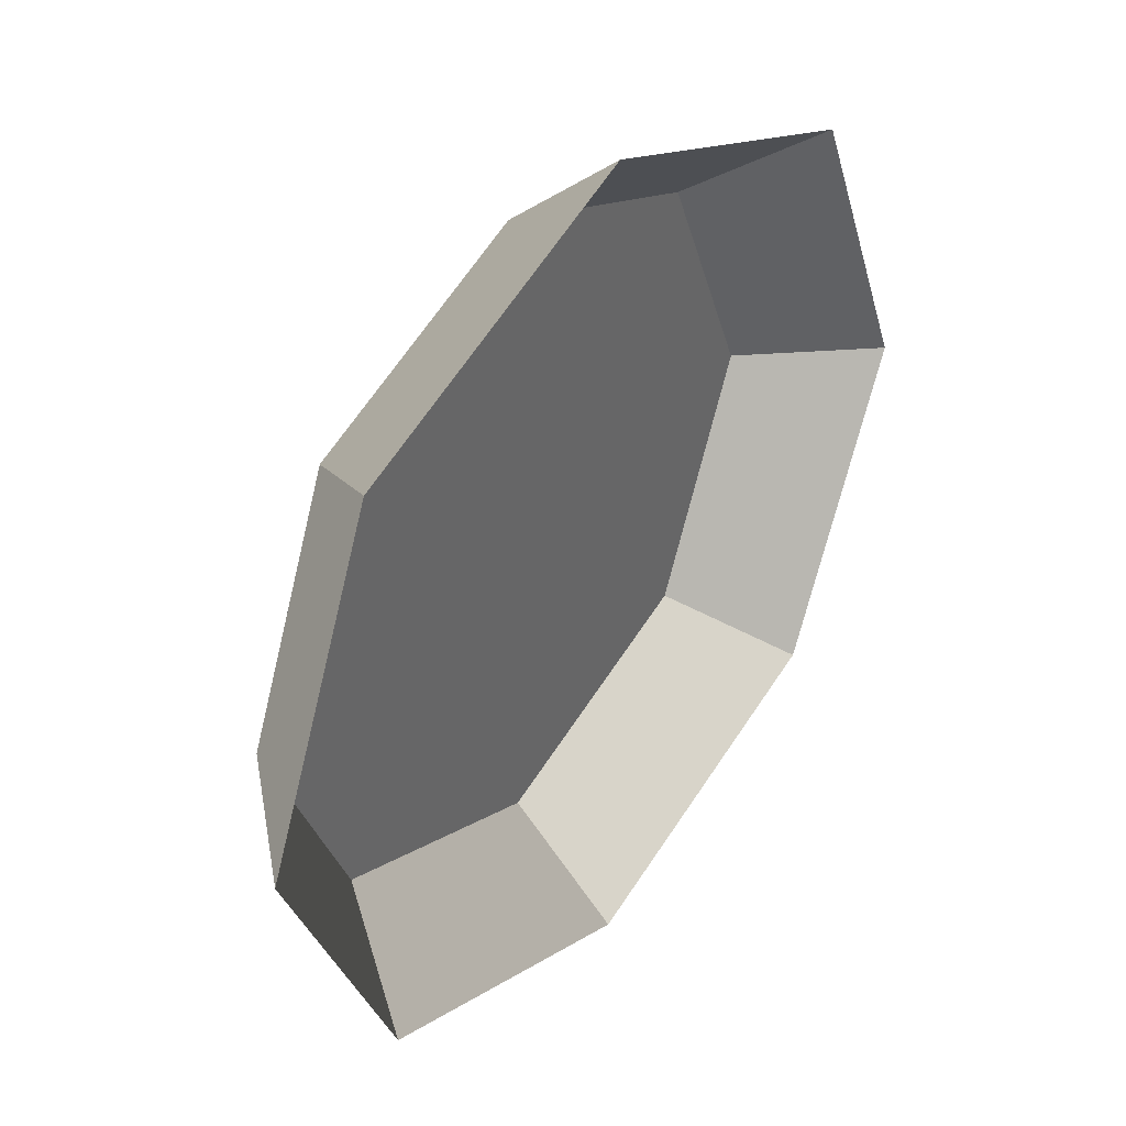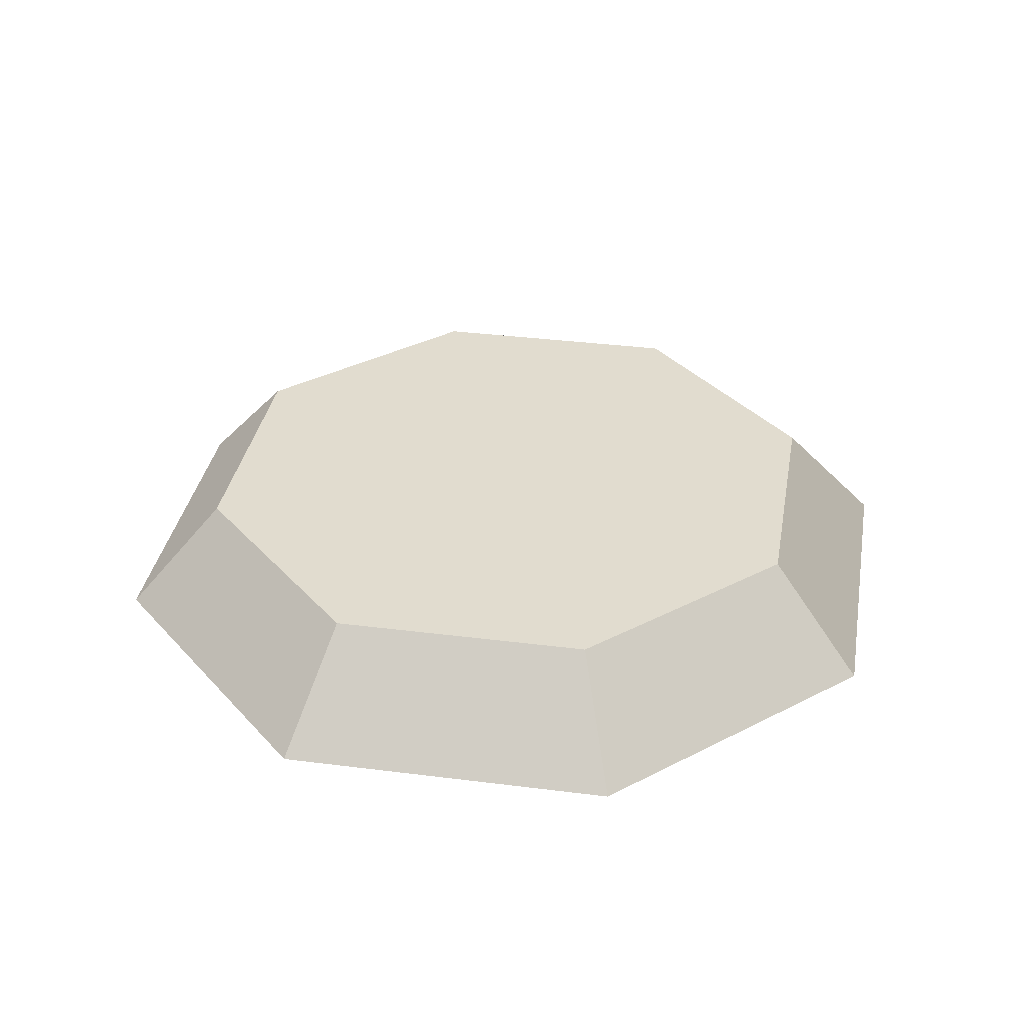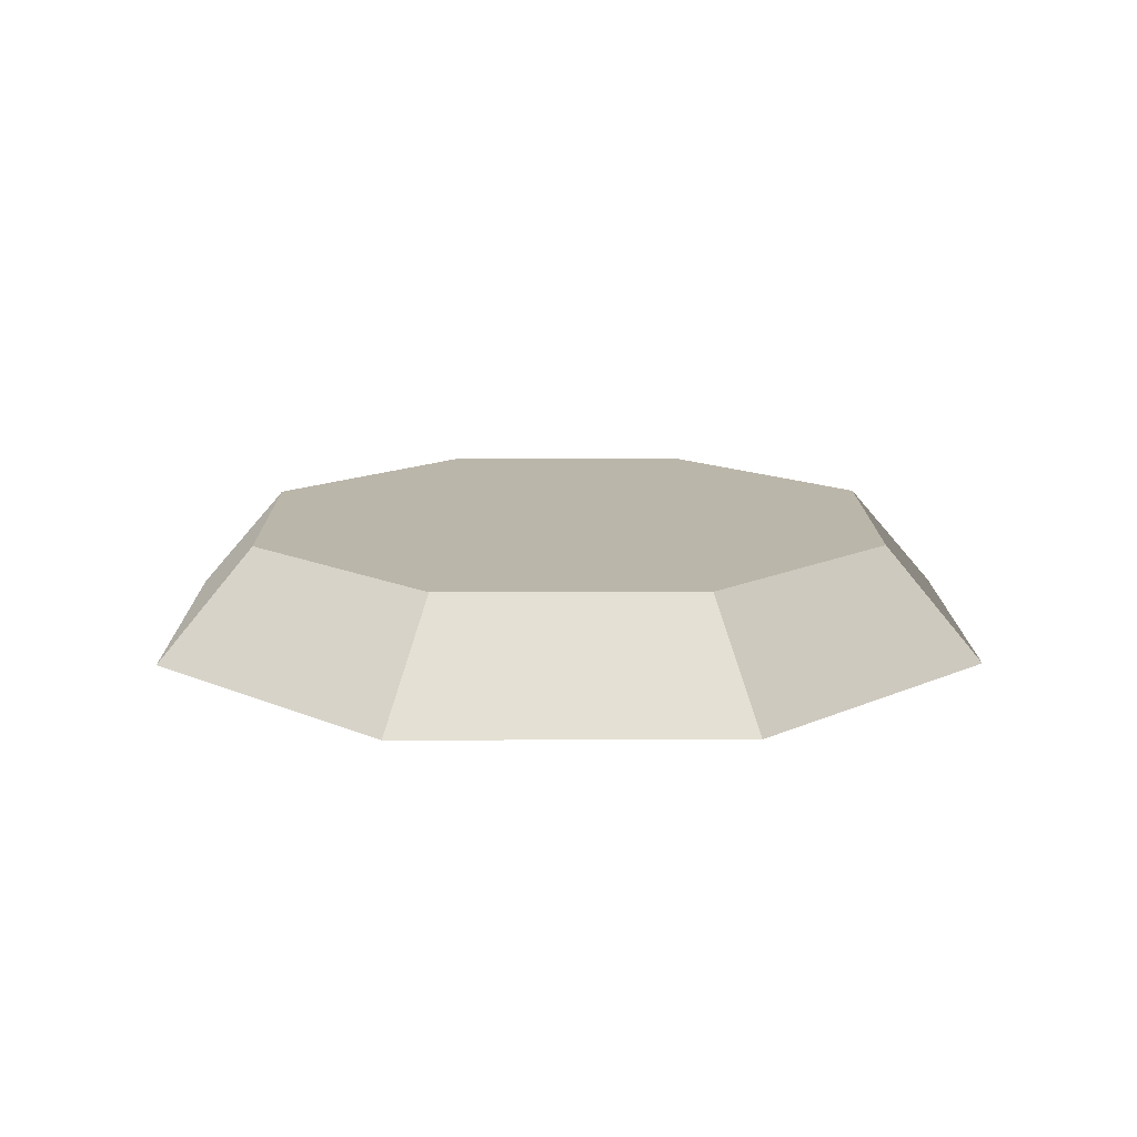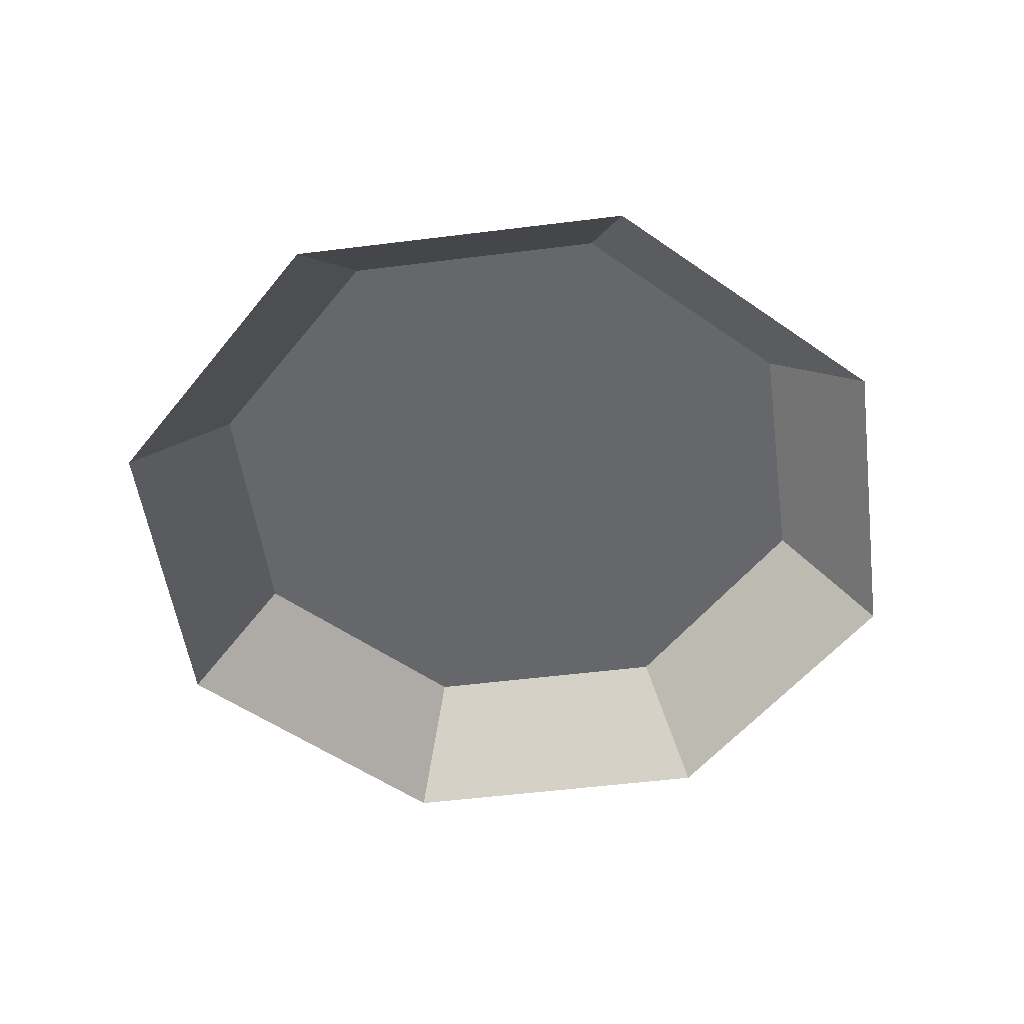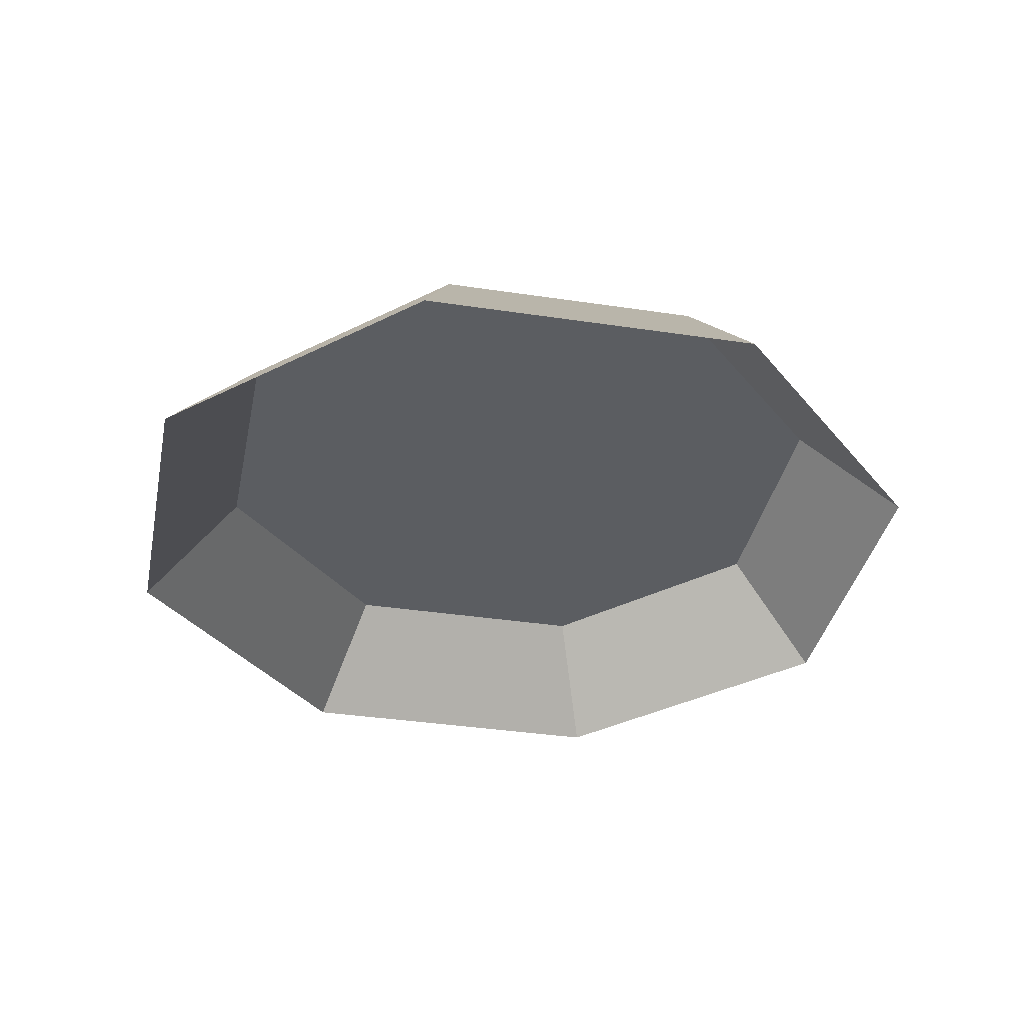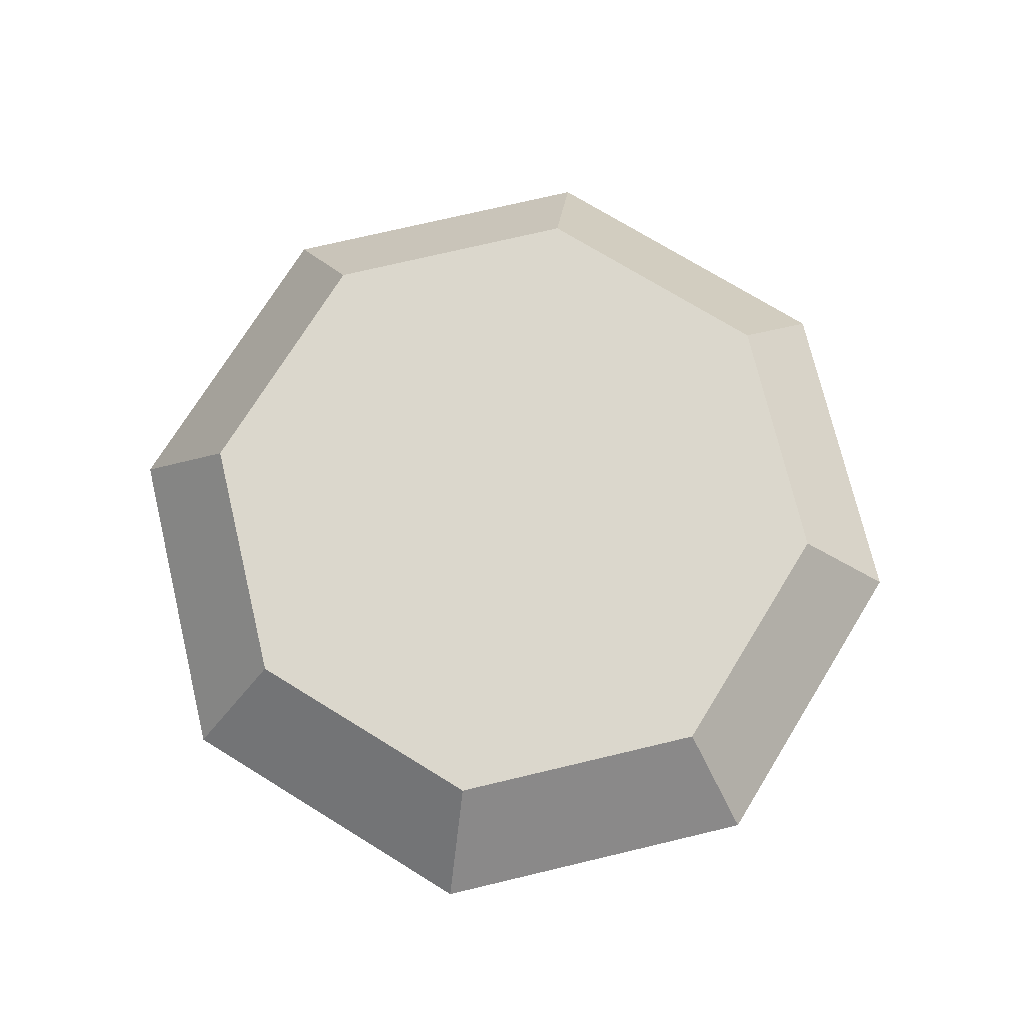
<metadata>
{"format":"obj","ext":"obj","renderer":"f3d","projection":"perspective","resolution":1024,"background":"white","views":[{"elev":41.2,"azim":-52.6,"up":"+Z"},{"elev":34.2,"azim":122.3,"up":"+Y"},{"elev":13.9,"azim":22.0,"up":"+Y"},{"elev":-52.1,"azim":-14.8,"up":"+Y"},{"elev":-35.8,"azim":-33.8,"up":"+Y"},{"elev":73.3,"azim":-80.9,"up":"+Y"}]}
</metadata>
<code>
g P57
v -20 -2.519 -0.01078
v -10.9 2.519 10.89
v -15.41 2.519 -0.008349
v -14.15 -2.519 14.14
v -14.15 -2.519 14.14
v -0.008551 2.519 15.41
v -10.9 2.519 10.89
v -0.01098 -2.519 20
v -0.01098 -2.519 20
v 10.89 2.519 10.9
v -0.008551 2.519 15.41
v 14.14 -2.519 14.15
v 14.14 -2.519 14.15
v 15.41 2.519 0.008074
v 10.89 2.519 10.9
v 20 -2.519 0.01051
v 20 -2.519 0.01051
v 10.9 2.519 -10.89
v 15.41 2.519 0.008074
v 14.15 -2.519 -14.14
v 14.15 -2.519 -14.14
v 0.007872 2.519 -15.41
v 10.9 2.519 -10.89
v 0.01031 -2.519 -20
v 0.01031 -2.519 -20
v -10.89 2.519 -10.9
v 0.007872 2.519 -15.41
v -14.14 -2.519 -14.15
v -14.14 -2.519 -14.15
v -15.41 2.519 -0.008349
v -10.89 2.519 -10.9
v -20 -2.519 -0.01078
v 15.41 2.519 0.008074
v -0.008551 2.519 15.41
v 10.89 2.519 10.9
v 10.9 2.519 -10.89
v -10.9 2.519 10.89
v 0.007872 2.519 -15.41
v -10.89 2.519 -10.9
v -15.41 2.519 -0.008349
f 3 1 2
f 2 1 4
f 7 5 6
f 6 5 8
f 11 9 10
f 10 9 12
f 15 13 14
f 14 13 16
f 19 17 18
f 18 17 20
f 23 21 22
f 22 21 24
f 27 25 26
f 26 25 28
f 31 29 30
f 30 29 32
f 35 33 34
f 33 36 34
f 36 37 34
f 38 37 36
f 39 37 38
f 40 37 39

</code>
